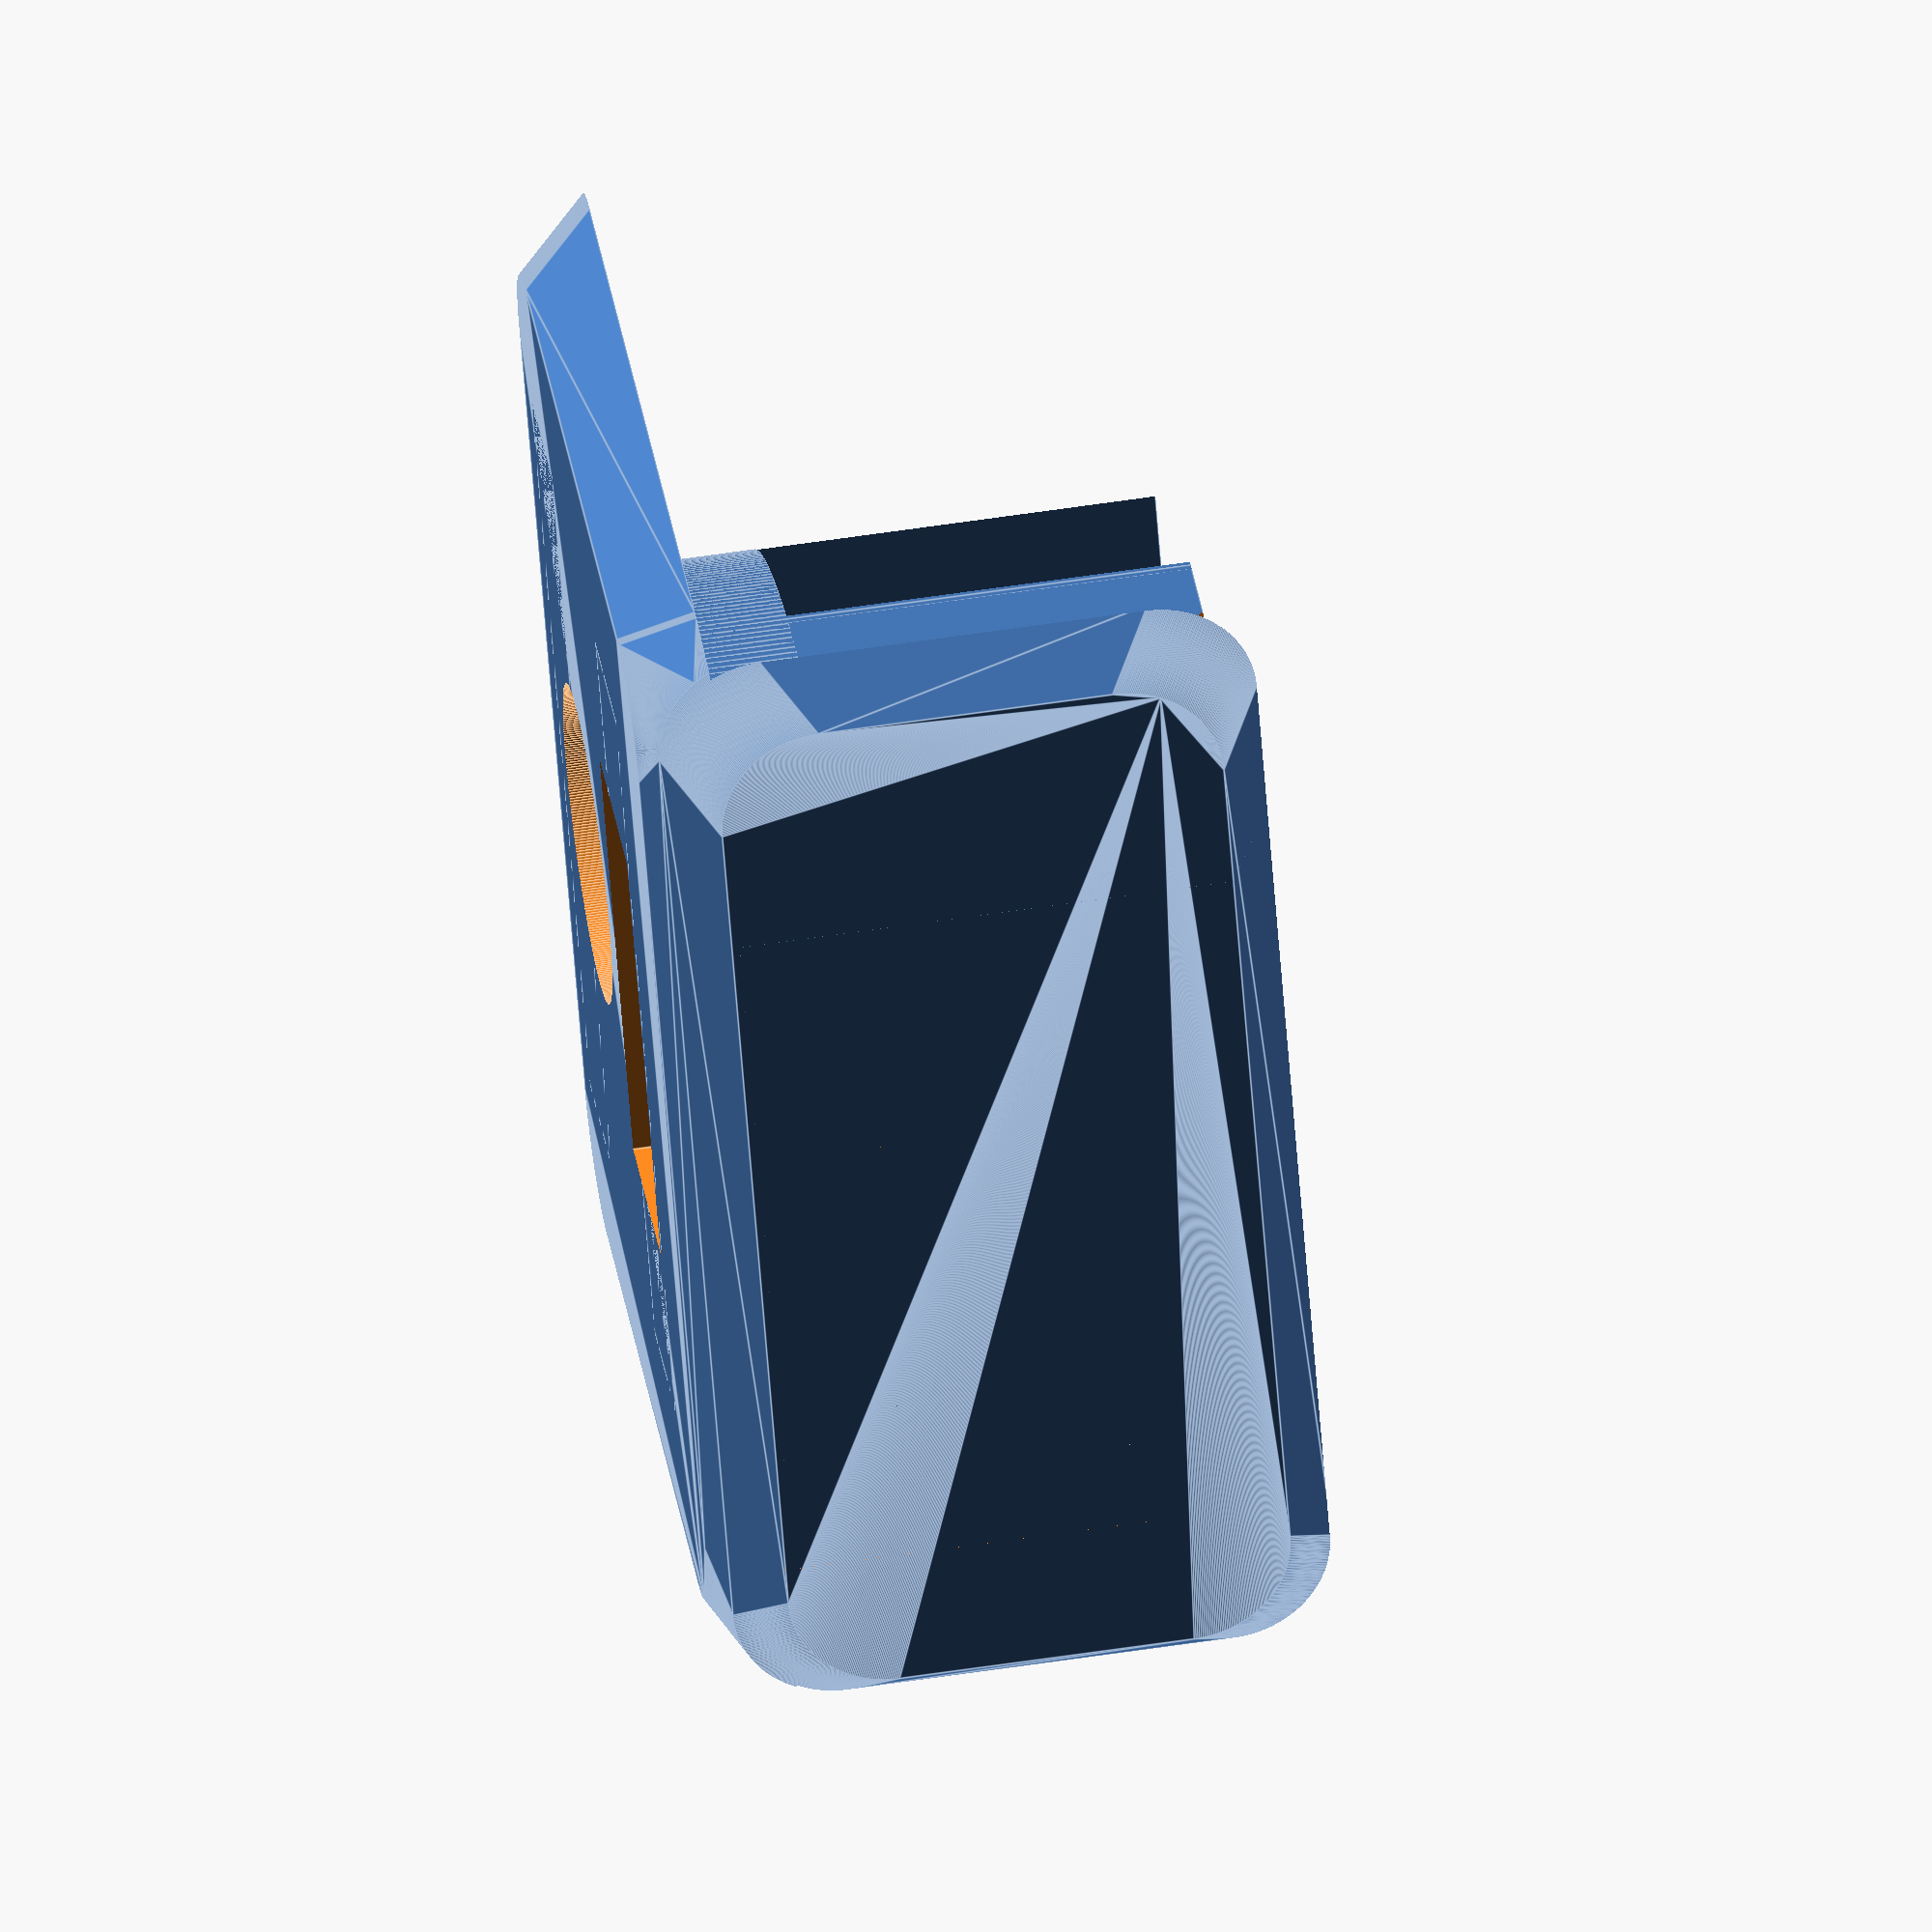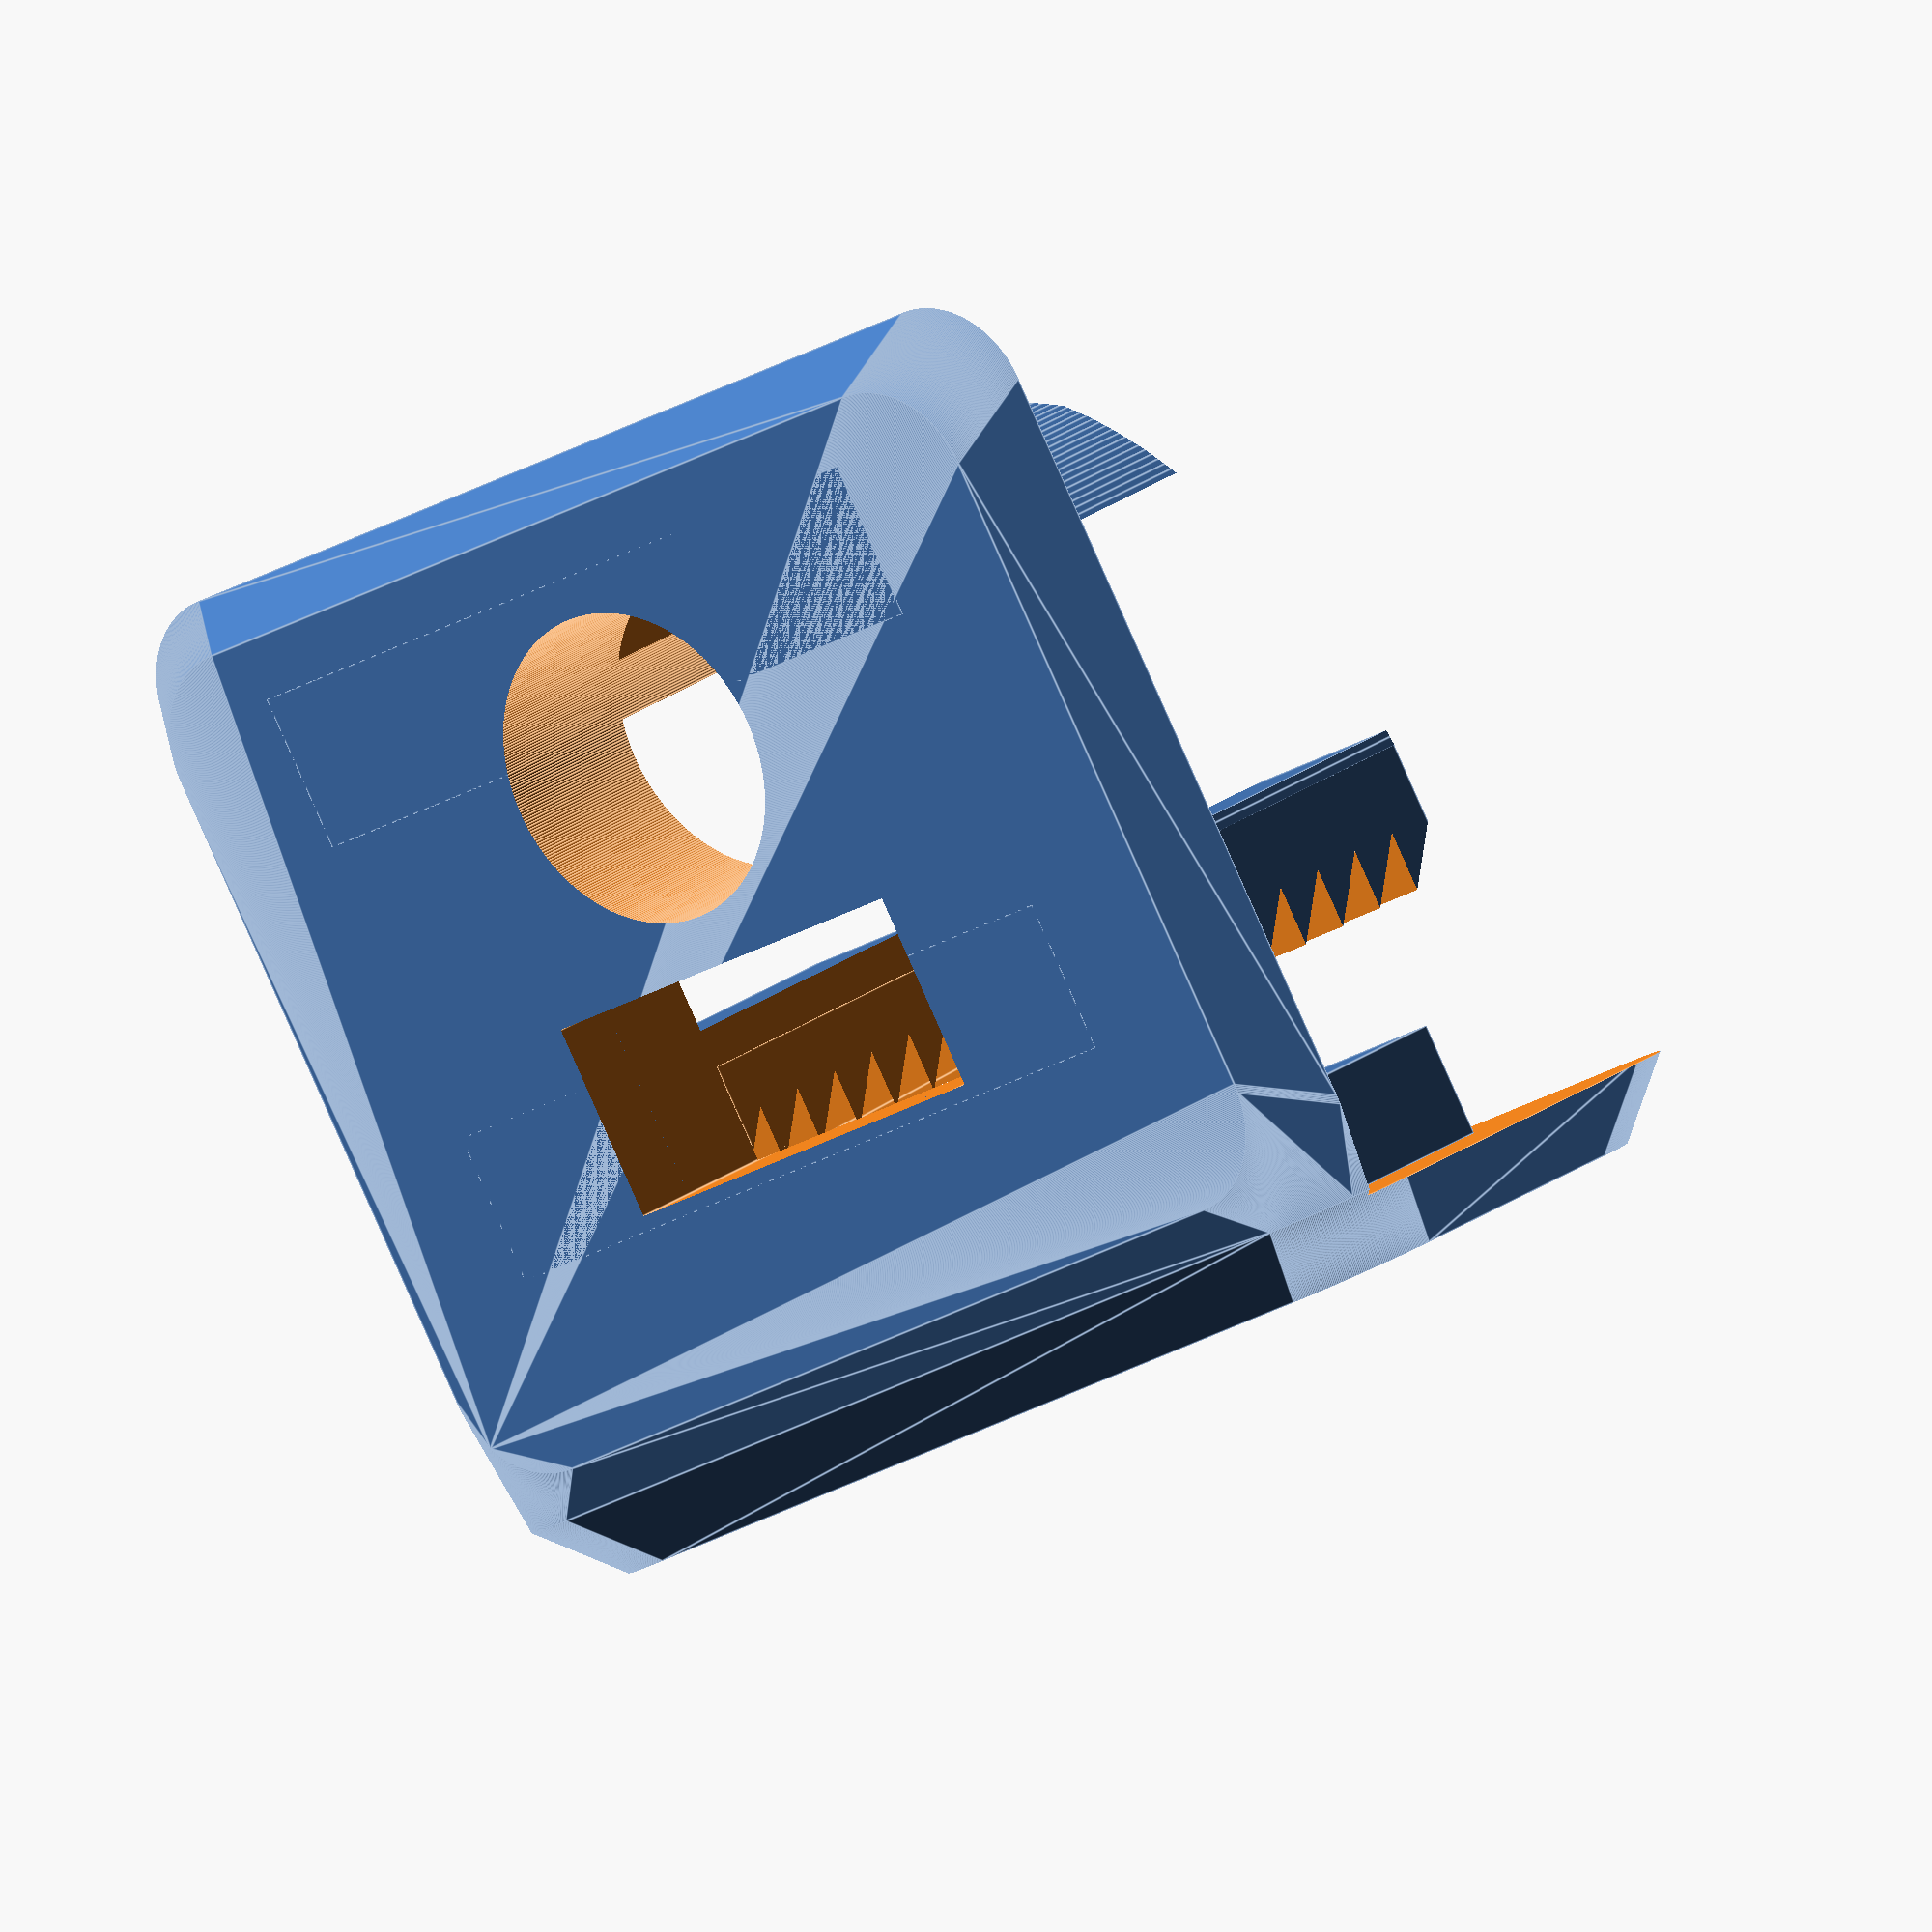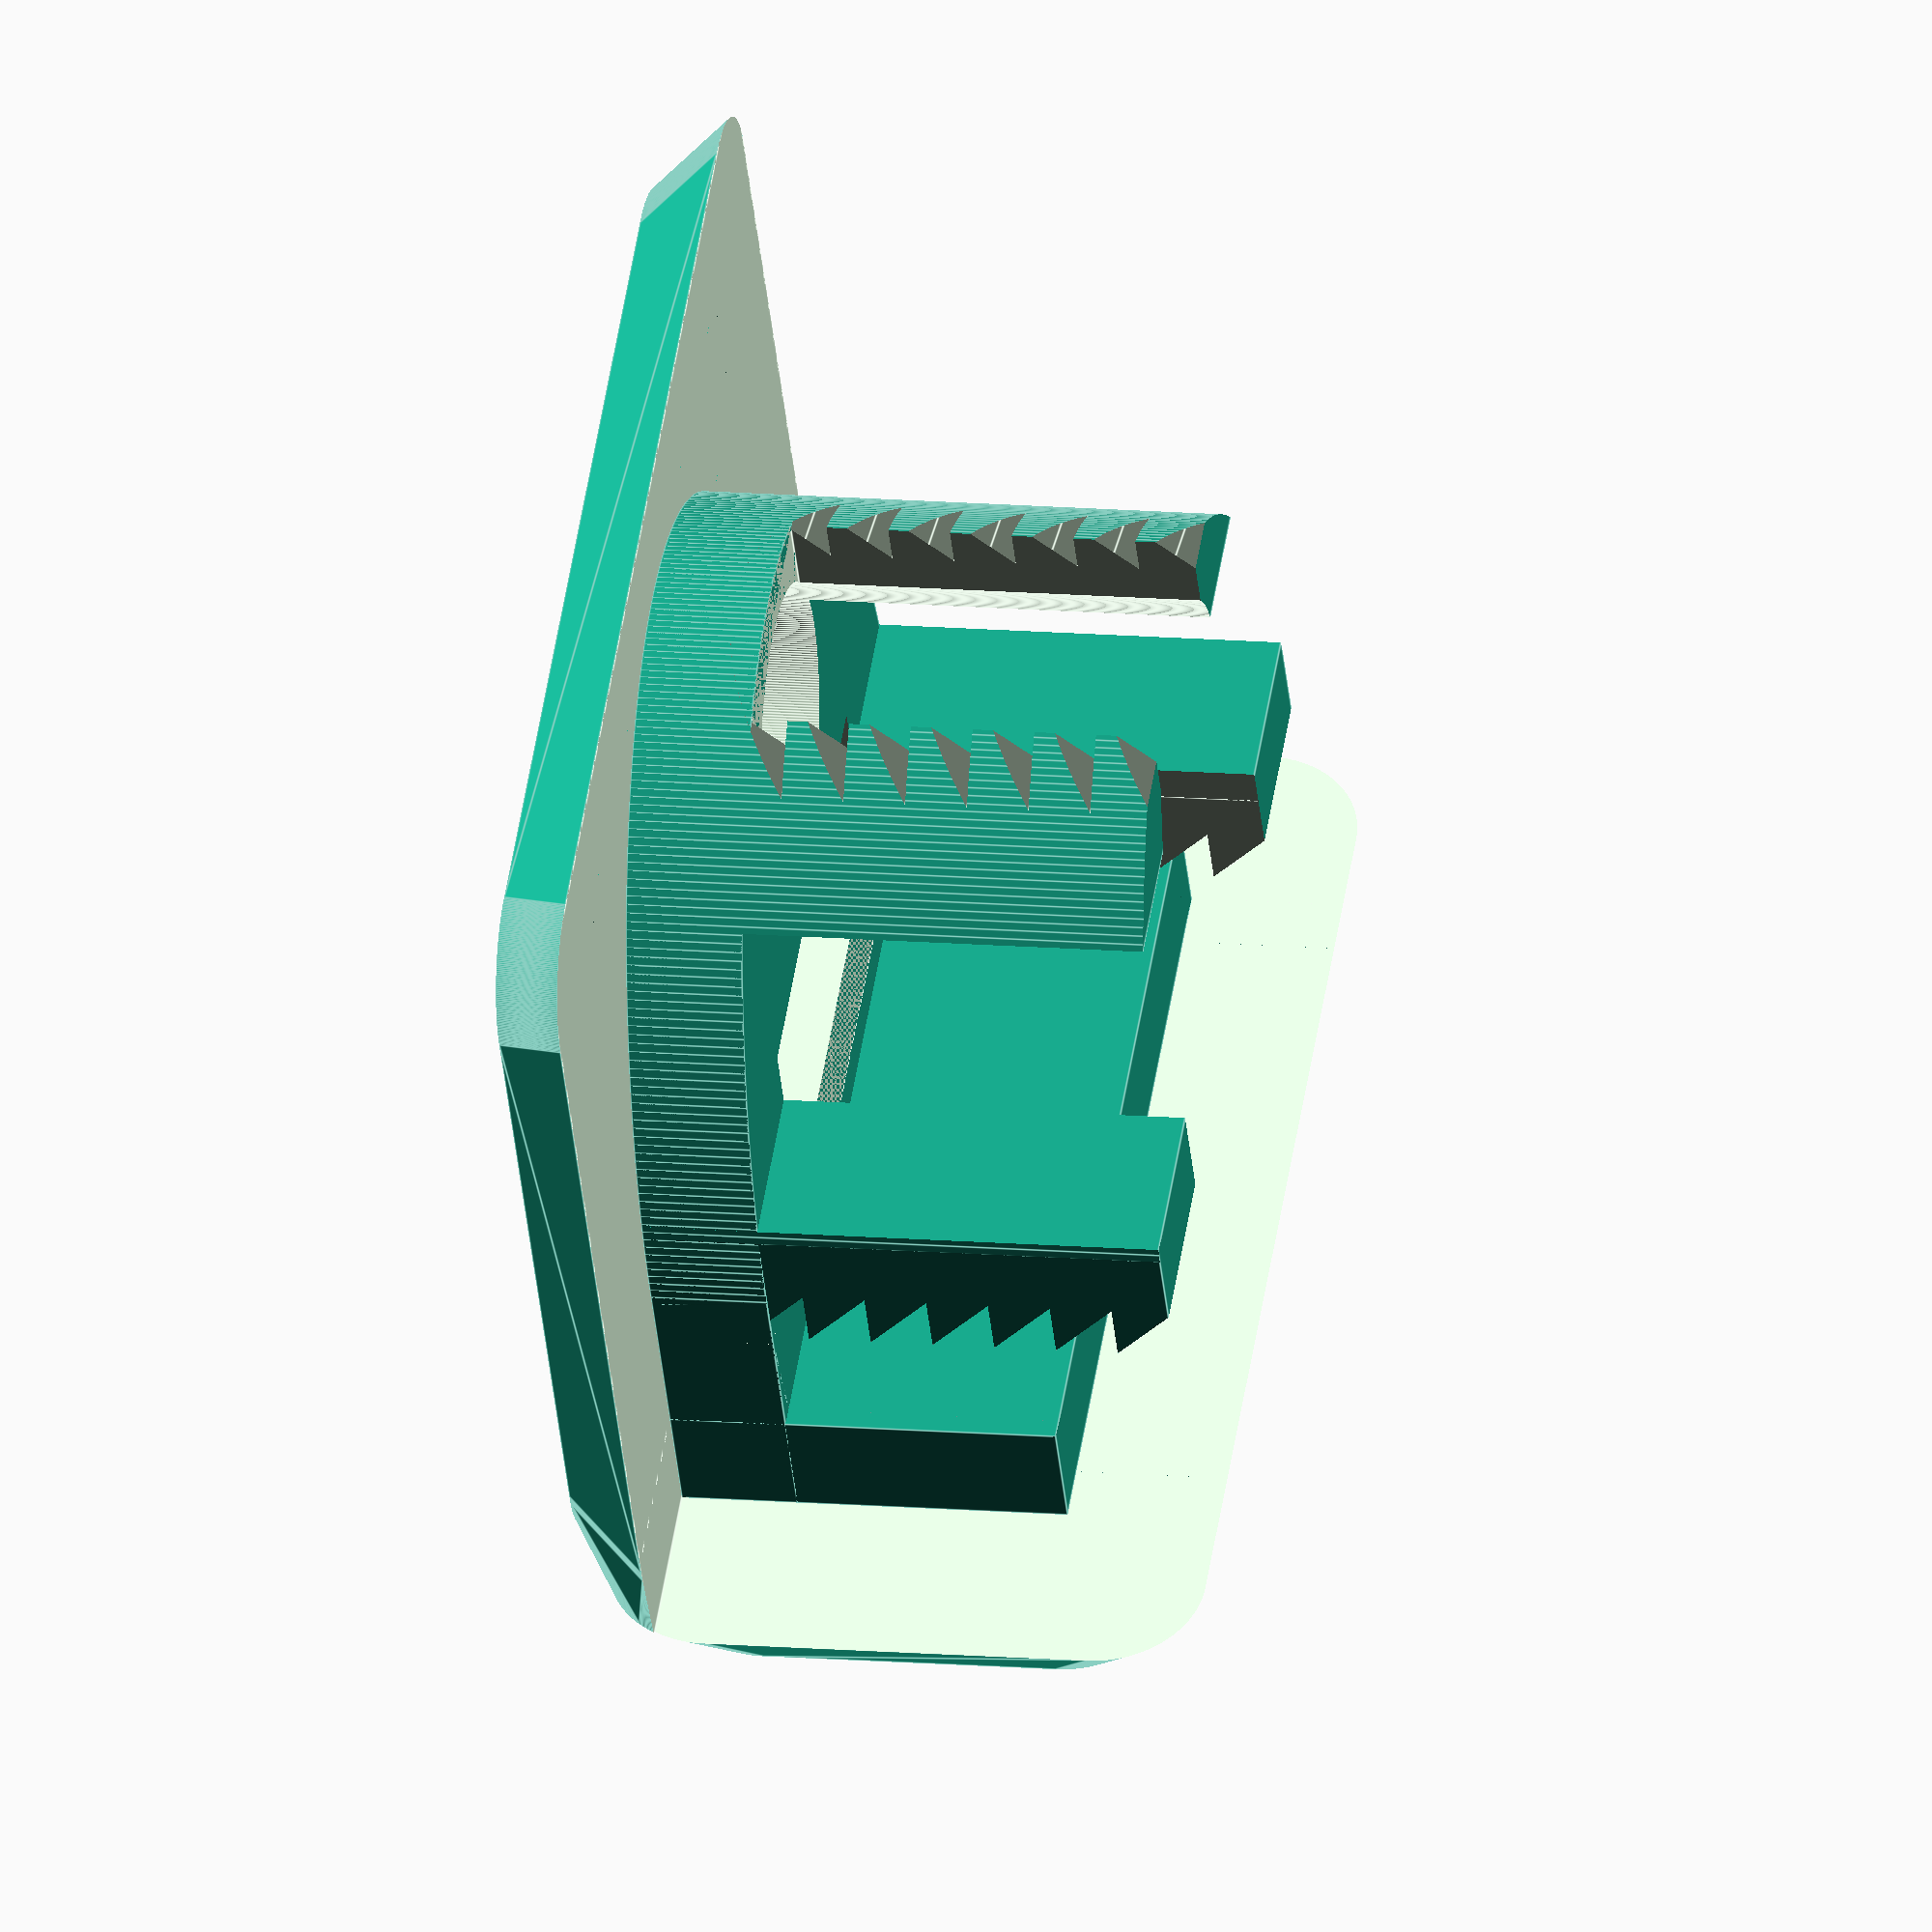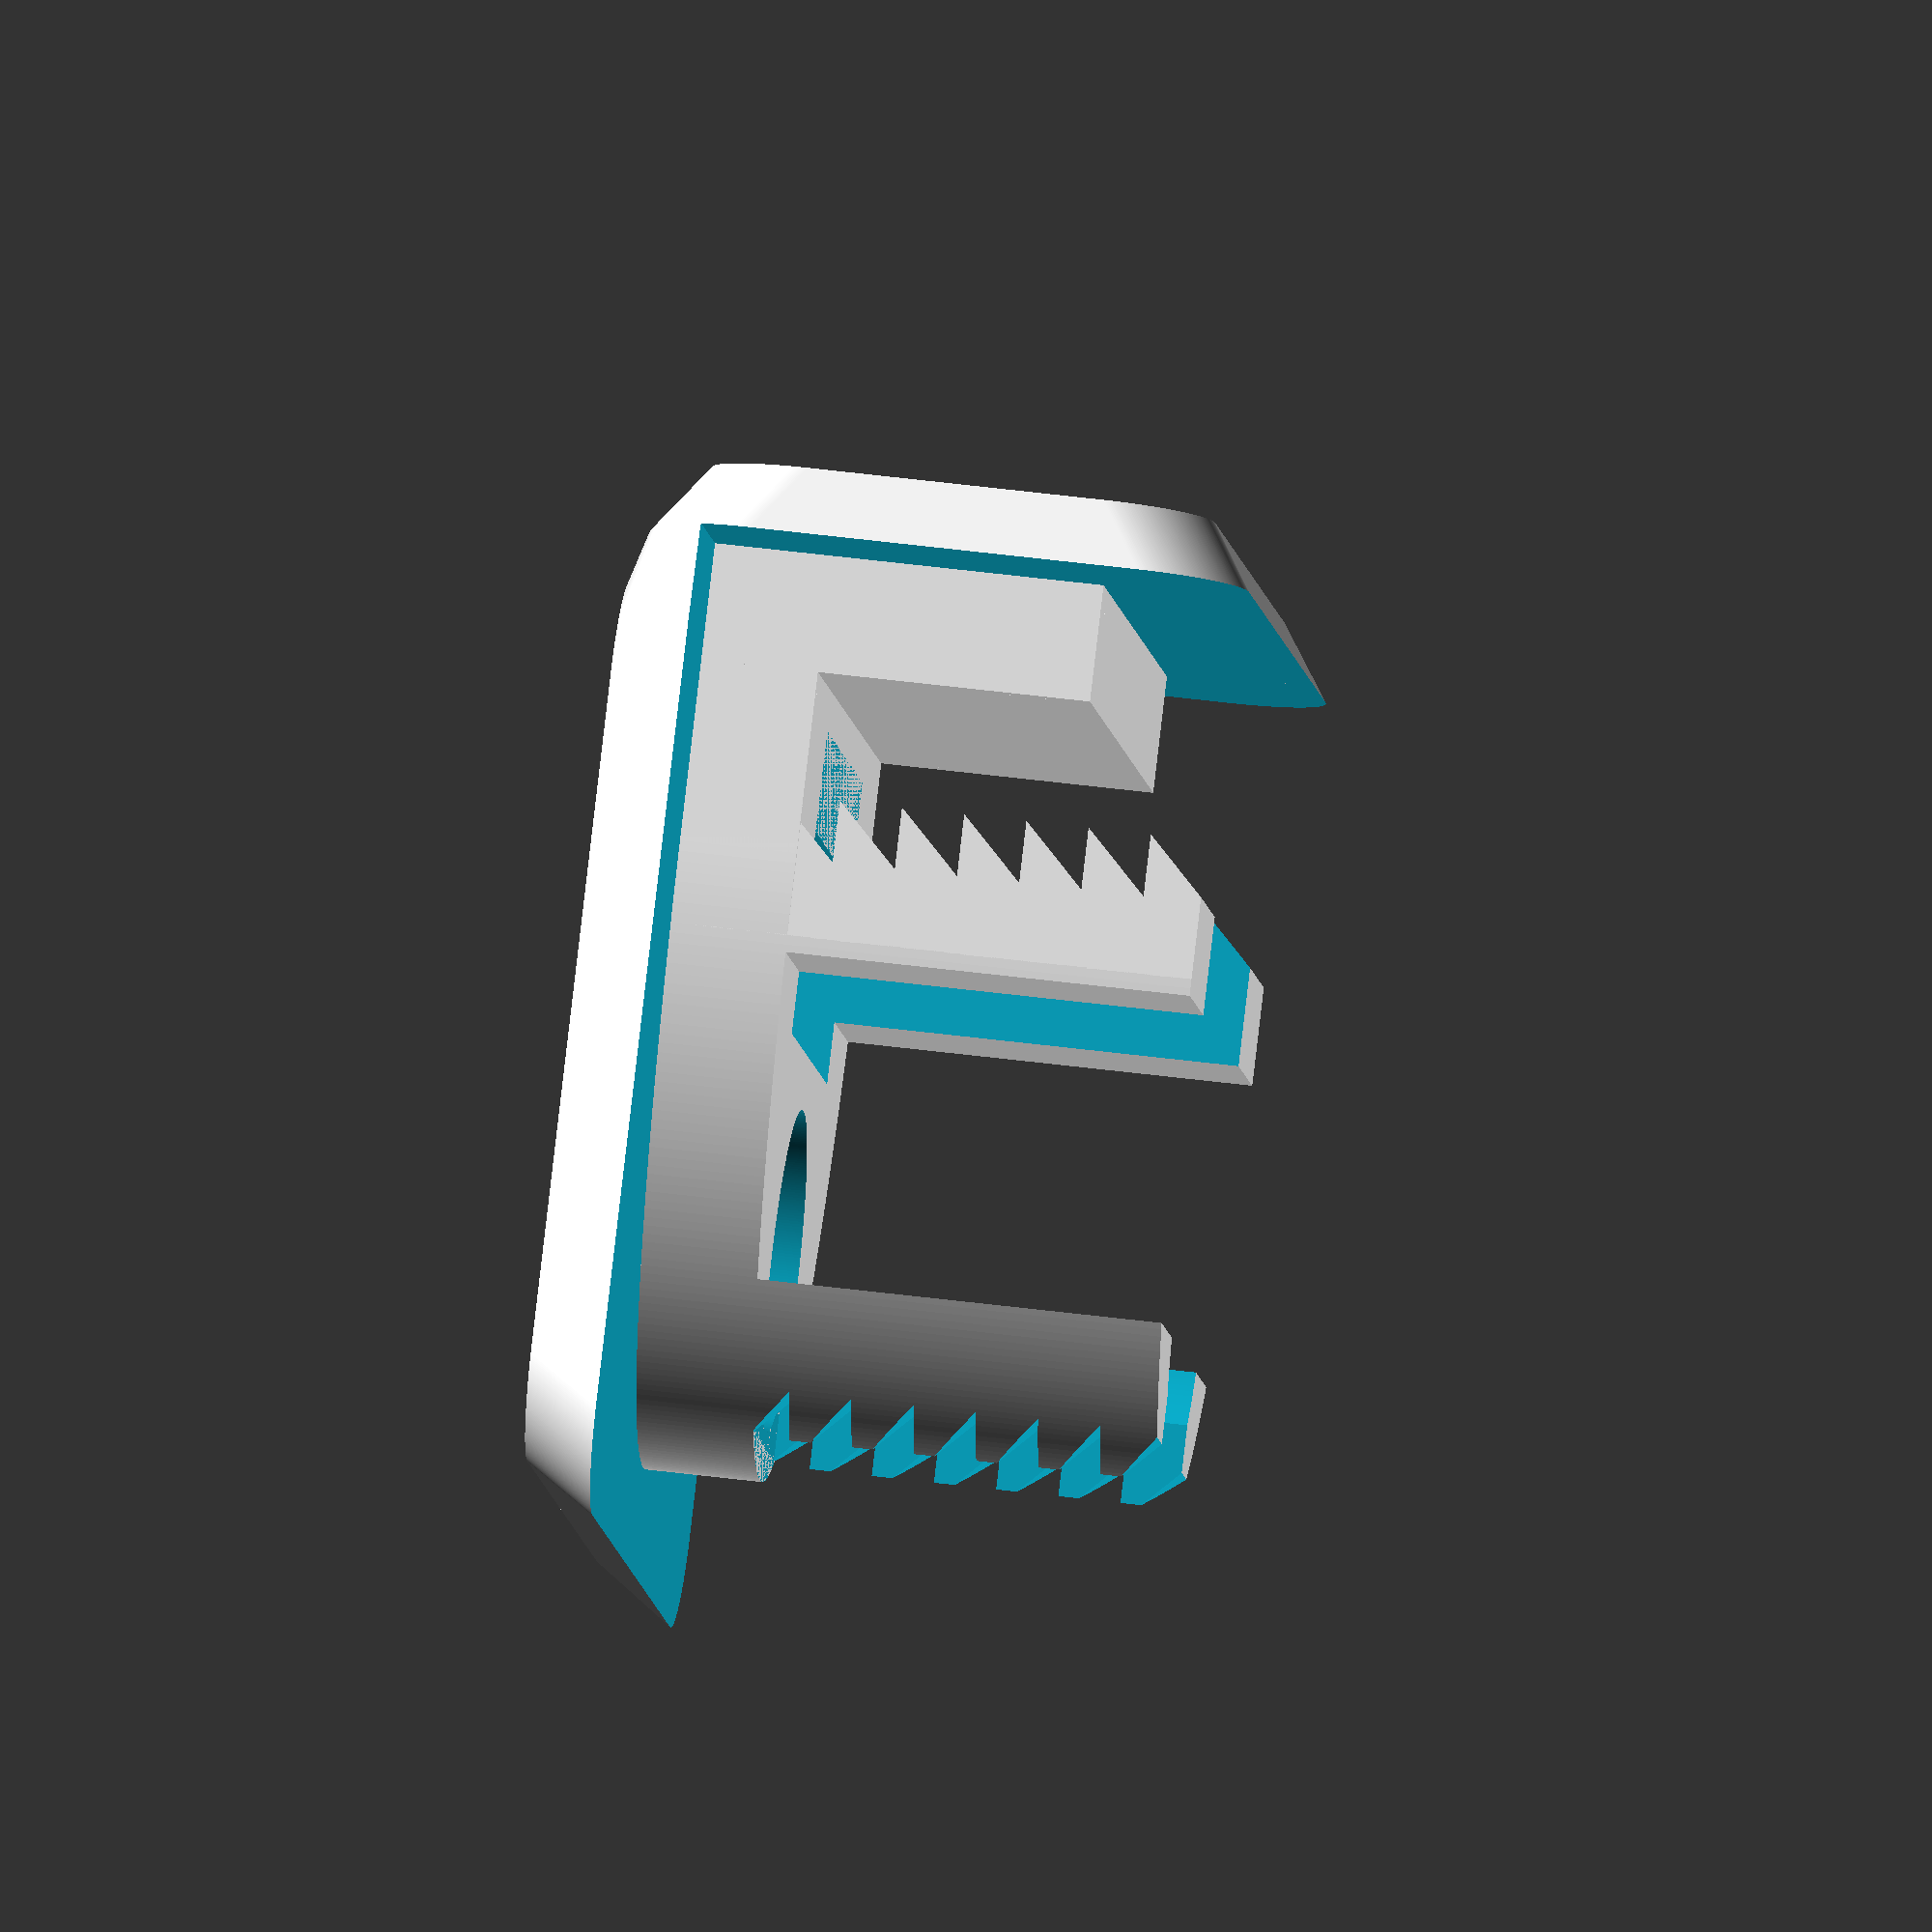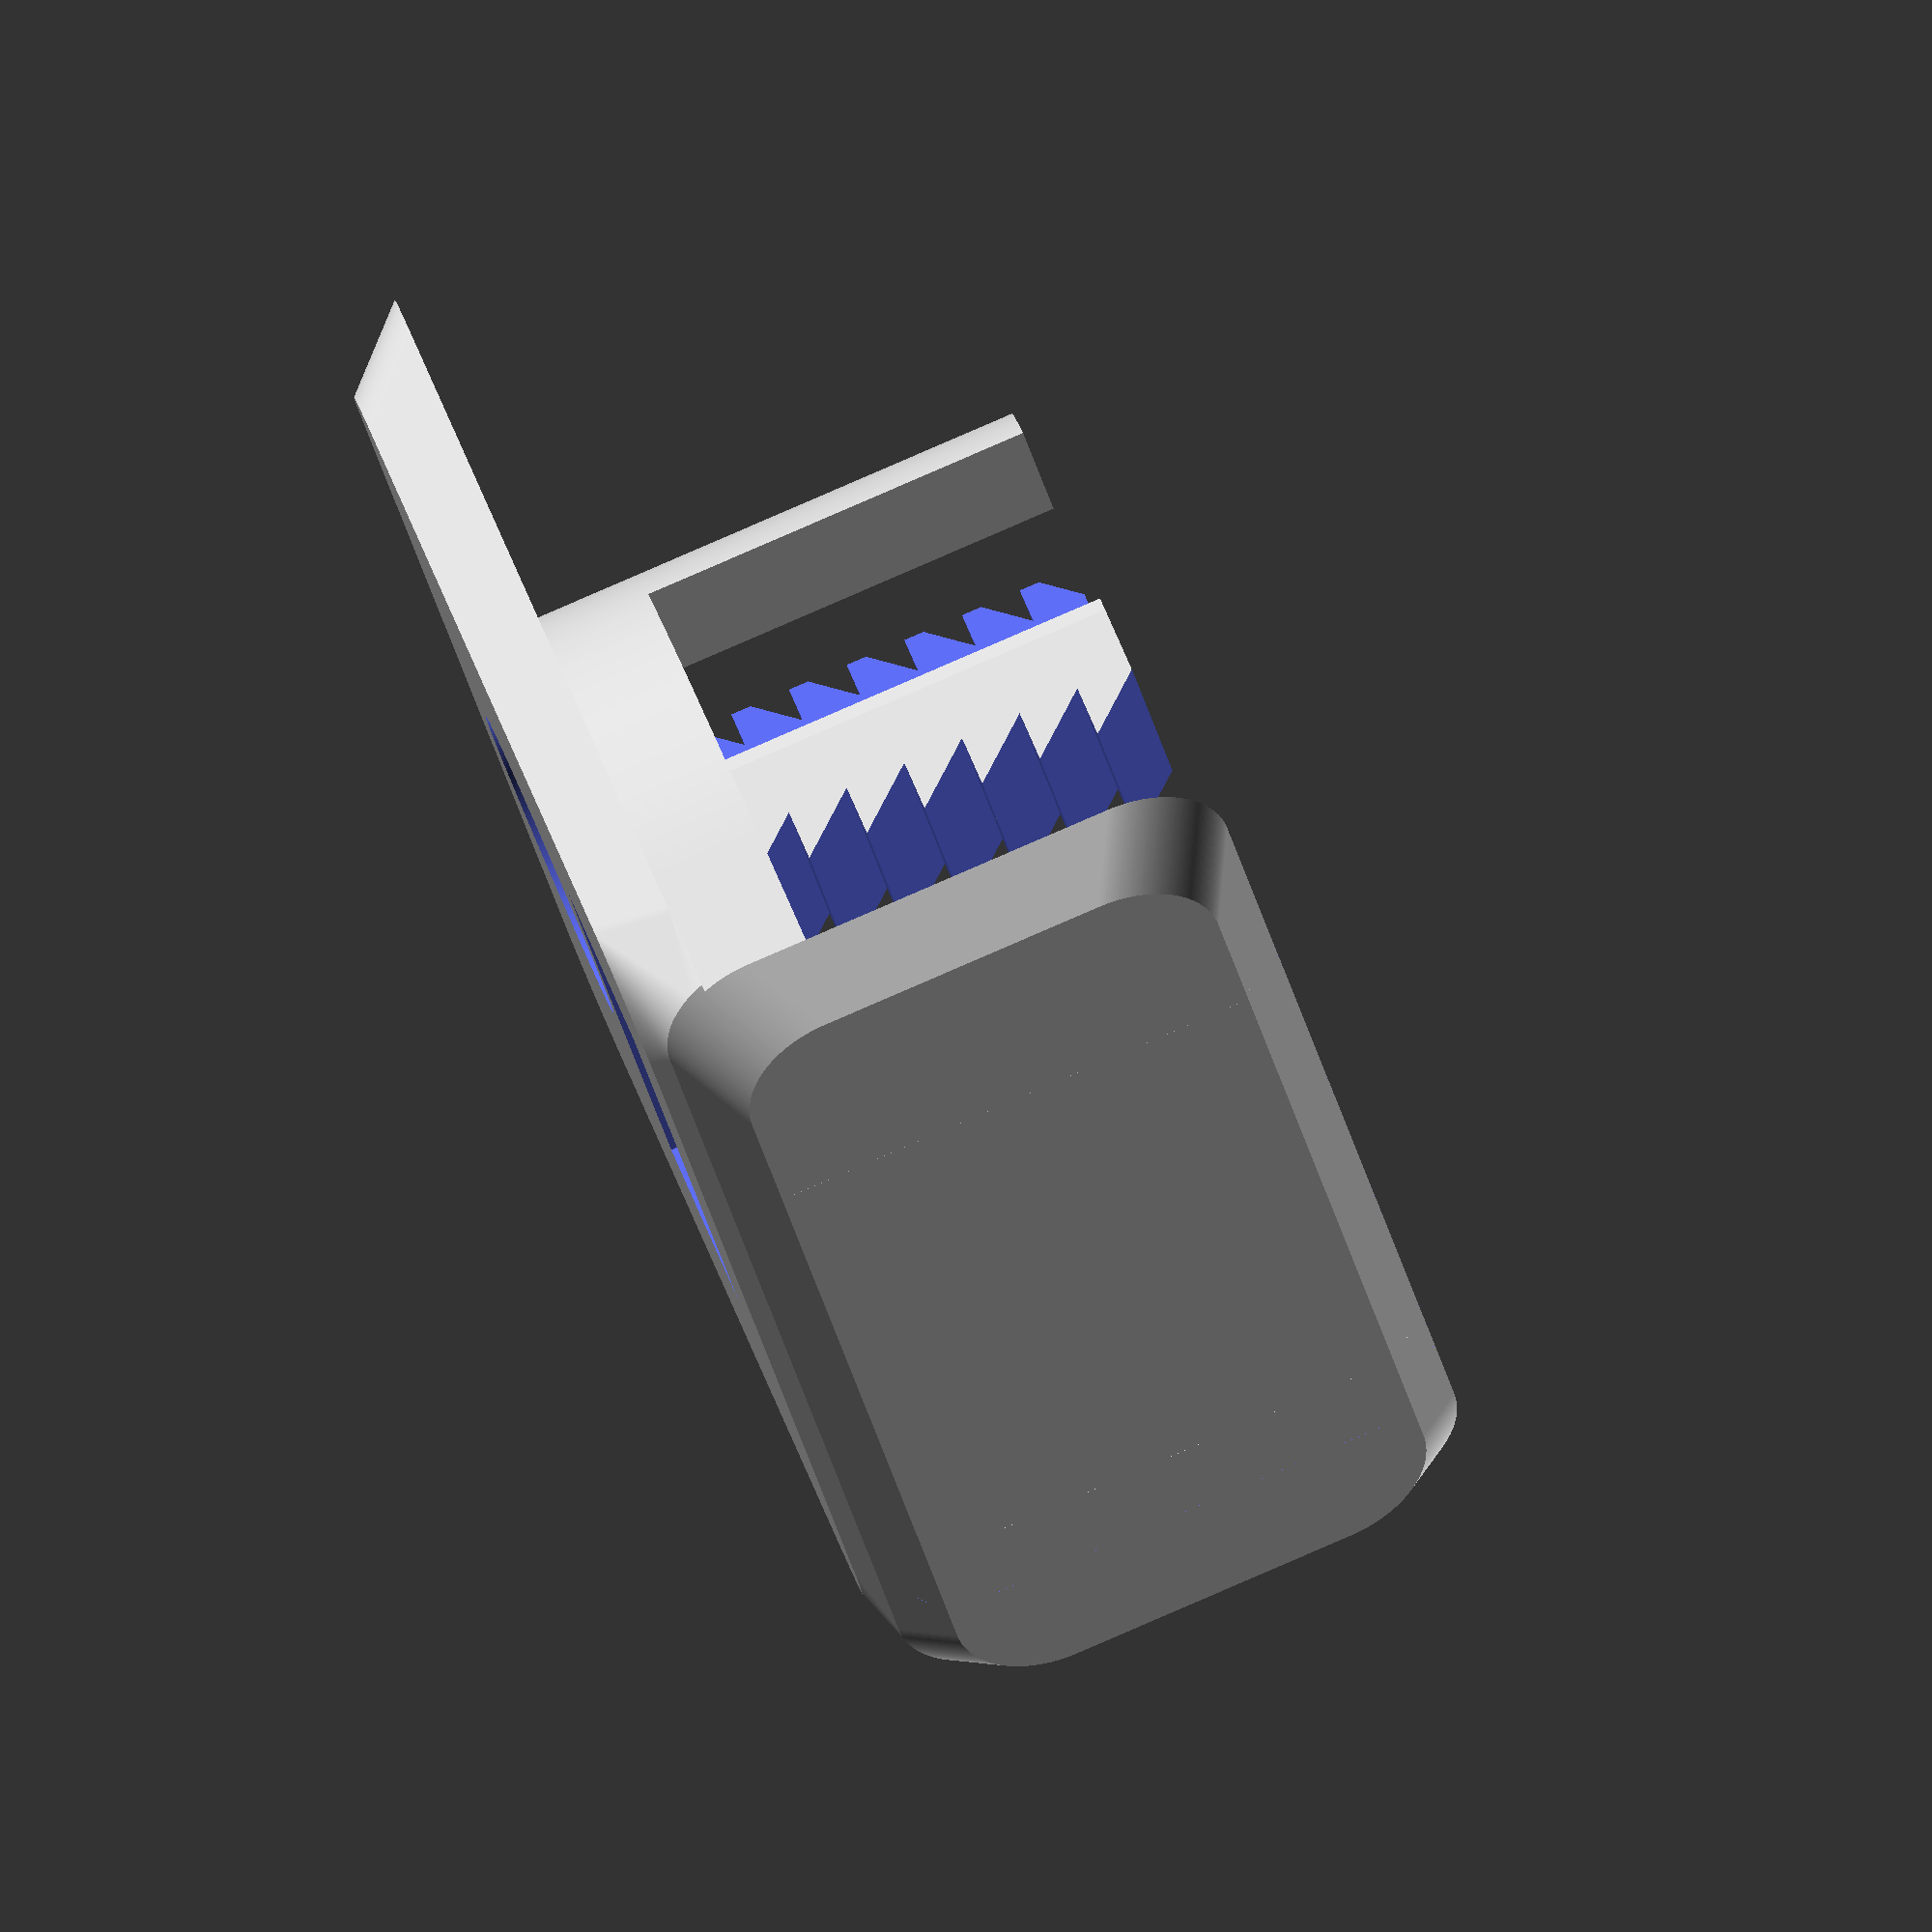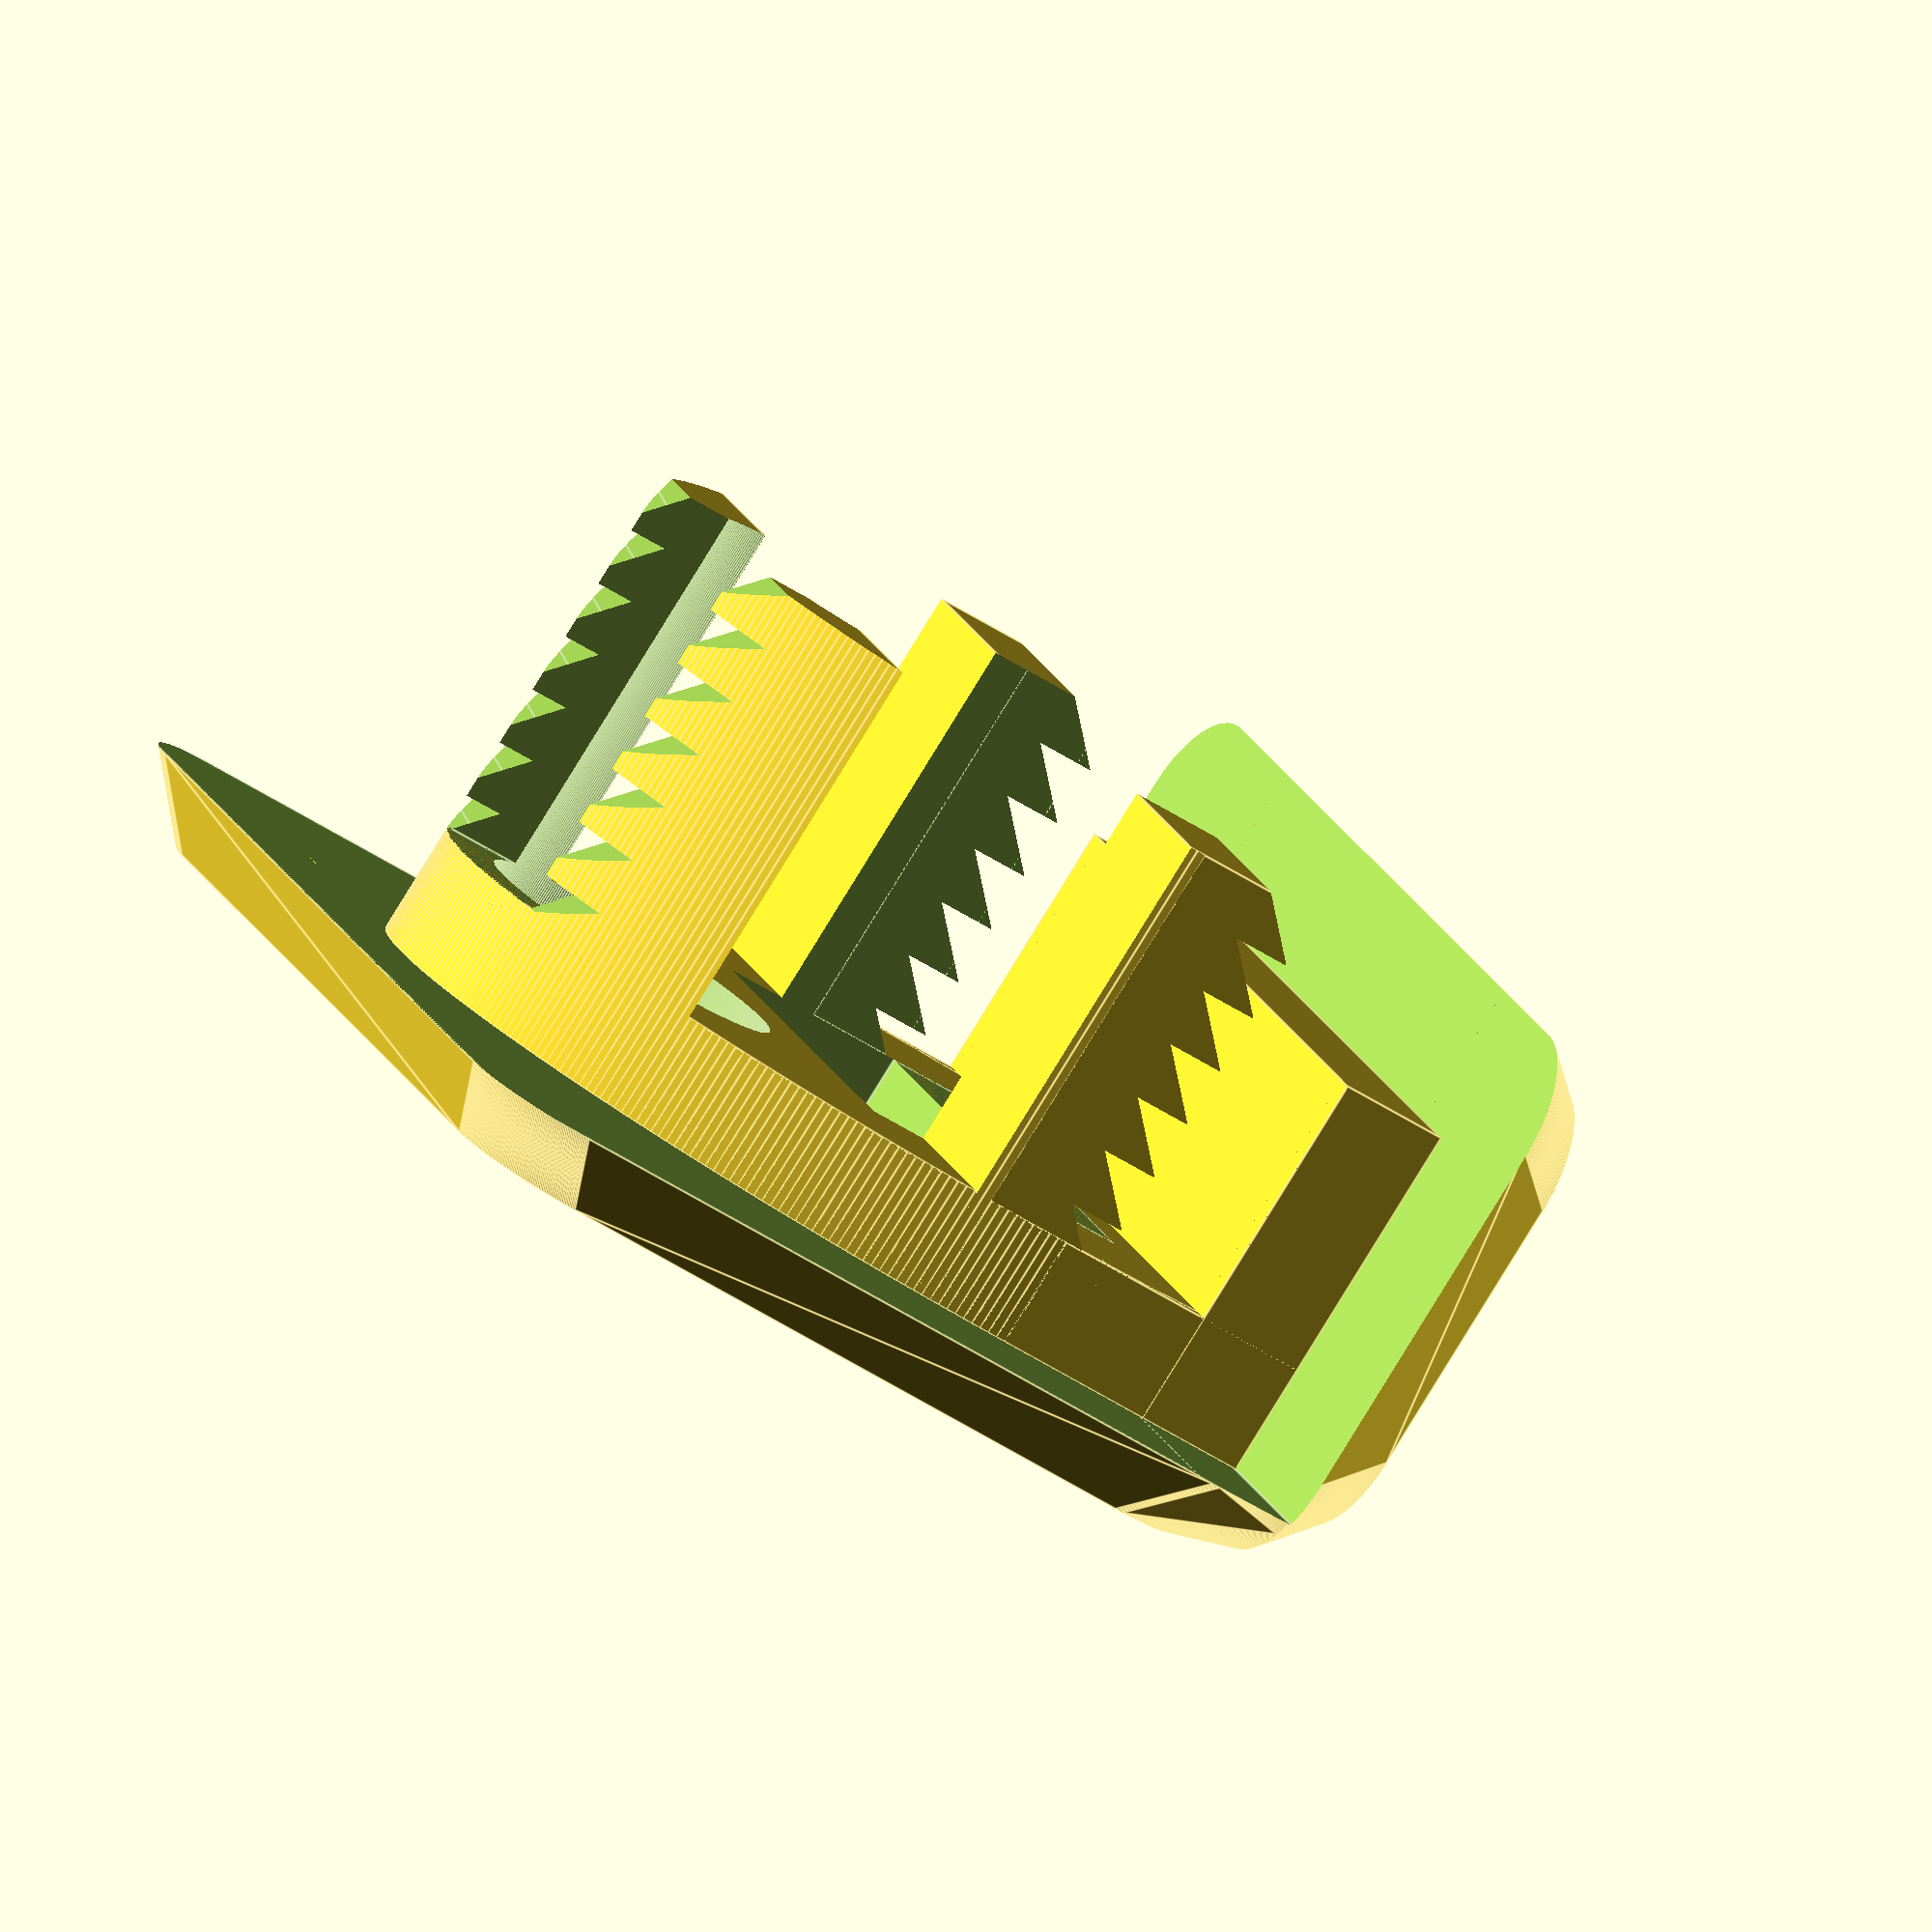
<openscad>
/*&&&&&&&&&&&&&&&&&&&&&&&&&&&&&&&&&&&&&&&&&&&&&&&&&&&&&&&&&&&&&&&&&
&&  iBlinds_ChargeAdapter: iBlinds_ChargeAdapter.scad

        Copyright (c) 2022, Jeff Hessenflow
        All rights reserved.
        
        https://github.com/jshessen/iBlinds_ChargeAdapter
      
        Parametric OpenSCAD file in support of the "iBlinds_ChargeAdapter"
        https://www.thingiverse.com/thing:???
&&
&&&&&&&&&&&&&&&&&&&&&&&&&&&&&&&&&&&&&&&&&&&&&&&&&&&&&&&&&&&&&&&&&*/

/*&&&&&&&&&&&&&&&&&&&&&&&&&&&&&&&&&&&&&&&&&&&&&&&&&&&&&&&&&&&&&&&&&
&&  GNU GPLv3
&&
This program is free software: you can redistribute it and/or modify it under
the terms of the GNU General Public License as published by the Free Software
Foundation, either version 3 of the License, or (at your option) any later
version.

This program is distributed in the hope that it will be useful, but WITHOUT
ANY WARRANTY; without even the implied warranty of MERCHANTABILITY or FITNESS
FOR A PARTICULAR PURPOSE. See the GNU General Public License for more details.

You should have received a copy of the GNU General Public License along with
this program. If not, see <https://www.gnu.org/licenses/>.
&&
&&&&&&&&&&&&&&&&&&&&&&&&&&&&&&&&&&&&&&&&&&&&&&&&&&&&&&&&&&&&&&&&&*/





/*?????????????????????????????????????????????????????????????????
??
/*???????????????????????????????????????????????????????
?? Section: Customizer
??
    Description:
        The Customizer feature provides a graphic user interface for editing model parameters.
??
???????????????????????????????????????????????????????*/
/* [Global] */
// Display Verbose Output?
$VERBOSE=1; // [0:No,1:Level=1,2:Level=2,3:Developer]

/* [Headrail Access Parameters] */
// Headrail Opening Width
headrail_width=15.8;        // [10:0.01:20]
// Headrail Wall Thickness
wall=2.25;         // [1:0.01:4]

/* [Adapter Plate Parameters] */
// Adapter Plate Width
plate_width=23.31;          // [15:0.01:30]
// Adapter Plate Depth/Height
plate_depth=19;             // [15:0.01:30]

/* [USB Access Parameters] */
// USB Access Width
usb_width=8.8;              // [6:0.1:10]
// USB Access Depth
usb_depth=3.9;              // [2:0.1:5]

/* [Button Access Parameters] */
// Button Access Diameter
button_diameter=6.2;        // [4:0.1:8]

/* [Latch Mechanism Parameters] */
// Latch Depth
latch_depth=3;              // [1:0.1:5]
// Latch Height
latch_height=11.5;          // [8:0.1:15]
// Latch "Hook" Depth
step_size=1.2;              // [0:0.1:2]
// Number of "Hooks"
steps=6;                    // [0:8]

/* [Advanced] */
// Adapter Plate Bevel
bevel=1.45;                 // [0:0.01:2]
// USB/Latch Inset to accomodate adapter case
inset=2.7;                  // [0:0.1:5]
/*
?????????????????????????????????????????????????????????????????*/





/*%%%%%%%%%%%%%%%%%%%%%%%%%%%%%%%%%%%%%%%%%%%%%%%%%%%%%%%%%%%%%%%%%
%% Section: Defined/Derived Variables
*/
/* [Hidden] */
base_offset=wall+bevel-0.2;
headrail_depth=plate_depth+base_offset;
/*
%%%%%%%%%%%%%%%%%%%%%%%%%%%%%%%%%%%%%%%%%%%%%%%%%%%%%%%%%%%%%%%%%*/





/*/////////////////////////////////////////////////////////////////
// Section: Modules
*/
/*///////////////////////////////////////////////////////
// Module: make_ChargeAdapterClip()
//
    Description:
        Wrapper module to create Charge Adapter object

    Arguments:
        N/A
*/
// Example: Make sample objects
   make_ChargeAdapterClip();
///////////////////////////////////////////////////////*/
module make_ChargeAdapterClip(){
    difference(){
        union(){
            if($VERBOSE) echo("--> Make \"External\" Headrail Structure");
            clip_plate(plate_width,plate_depth,bevel);
            if($VERBOSE) echo("--> Make \"Internal\" Headrail Structure");
            translate([0,0,bevel])
                    headrail_insert(headrail_width,headrail_depth,wall, base_offset);
                translate([0,wall/2,(headrail_depth/3)/2+bevel])
                    cube([headrail_width,wall,headrail_depth/3], center=true);
            if($VERBOSE) echo("--> Make \"Latch\" Structures");
            translate([0,wall+inset-step_size/4,0])
                latch(headrail_width,latch_depth,latch_height, steps,step_size);
            translate([0,wall+inset+2.4+usb_depth+button_diameter*.9,0])
                rotate(180) latch(headrail_width,button_diameter/2,latch_height, steps,step_size);
        }
        if($VERBOSE) echo("--> Create USB/Button Access");
        translate([0,wall+inset,bevel+wall]){
            usb_access(usb_width,usb_depth, latch_height);
            translate([0,usb_depth+1,0])
                button_access(button_diameter, latch_height);
        }
        if($VERBOSE) echo("--> Clean-Up \"Latch\" Structures");
        difference(){
            translate([0,plate_depth/2+wall,bevel+latch_height/2])
                cube([plate_width,plate_depth,latch_height], center=true);
            translate([0,0,bevel]) scale([1,1,latch_height/wall])
                headrail_insert(headrail_width,headrail_depth,wall, base_offset);
        }
    }
}



/*///////////////////////////////////////////////////////
// Module: clip_plate()
//
    Description:
        Creates external headrail structure

    Parameter(s):
        x   =   width
        y   =   depth

        b   =   bevel height
*/
// Example: Make sample object
//  clip_plate(plate_width,plate_depth,bevel);
///////////////////////////////////////////////////////*/
module clip_plate(x,y, b) {
    bevel_offset=2;
    ext=0.1;
    
    translate([0,y/2,0]){
        difference(){
            hull(){
                if($VERBOSE>1) echo("-----> Create simple cube(s) with rounded corners along the X-axis");
                linear_extrude(ext) offset(r=bevel_offset, $fn=360)
                    square([x-(bevel_offset*3),y-(bevel_offset*3)], center=true);
                translate([0,0,b])
                    linear_extrude(ext) offset(r=bevel_offset, $fn=360)
                        square([x-(bevel_offset*2),y-(bevel_offset*2)], center=true);
                
                if($VERBOSE>1) echo("-----> Create simple cube(s) with rounded corners along the Y-axis");
                translate([0,-(y/2-ext)-b,(y*0.4)-b]) {
                    rotate([-90,0,0]) {
                        linear_extrude(ext) offset(r=bevel_offset, $fn=360)
                            square([x-(bevel_offset*3),y*0.3], center=true);
                        translate([0,0,b]) {
                            linear_extrude(ext) offset(r=bevel_offset, $fn=360)
                                square([x-(bevel_offset*2),y*0.4], center=true);
                        }
                    }
                }
            }
            if($VERBOSE>2) echo("-----> Clean-Up merged structures");
            translate([0,0,(y*0.35+4*b)/2+b])
                cube([x+ext,y,y*0.35+4*b], center=true);
        }
    }
}
/*///////////////////////////////////////////////////////
// Module: headrail_insert()
//
    Description:
        Creates internal headrail structure

    Parameter(s):
        x       =   width
        y       =   depth
        z       =   height

        base    =   base offset
*/
// Example: Make sample object
//  headrail_insert(headrail_width,headrail_depth,wall, base_offset);
///////////////////////////////////////////////////////*/
module headrail_insert(x,y,z, base){
    translate([0,z-0.00001,-0.00001]){
        difference(){
            union(){
                if($VERBOSE>1) echo("-----> Create simple cube \"insert\" structure");
                translate([0,(base-z)/2,z/2])
                    cube([x,base+z,z], center=true);
                if($VERBOSE>1) echo("-----> Create simple oval \"insert\" structure");
                translate([0,base,z/2])
                    scale([1,y/x,1]) cylinder(h=z,d=x, center=true, $fn=360);
            }
            if($VERBOSE>1) echo("-----> Create \"Button\" lever access");
            translate([0,-(z*3),z/2]) 
                cube([x,z*4,(z*1.1)], center=true);
        }
    }
}

/*///////////////////////////////////////////////////////
// Module: usb_access()
//
    Description:
        Creates USB access

    Parameter(s):
        x       =   width
        y       =   depth
        z       =   height
*/
// Example: Make sample object
//  usb_access(usb_width,usb_depth, latch_height);
///////////////////////////////////////////////////////*/
module usb_access(x,y,z) {
    translate([0,y/2,z/3])
        cube([x,y,z*2], center=true);
    translate([0,0,z/2])
        cube([x,y,z], center=true);
}
/*///////////////////////////////////////////////////////
// Module: button_access()
//
    Description:
        Create Button access

    Parameter(s):
        d       =   diameter
        z       =   height
*/
// Example: Make sample object
//  button_access(button_diameter, latch_height);
///////////////////////////////////////////////////////*/
module button_access(d,z) {
    translate([0,d/2,z/3])
        cylinder(h=z*2,d=d, center=true, $fn=360);
    translate([0,d,z/2])
        cube([d*0.8,d*0.8,z], center=true);
}
/*///////////////////////////////////////////////////////
// Module: latch()
//
    Description:
        Creates internal headrail structure

    Parameter(s):
        x       =   width
        y       =   depth
        z       =   height

        base    =   base offset
*/
// Example: Make sample object
//  latch(headrail_width,latch_depth,latch_height, steps,step_size);
///////////////////////////////////////////////////////*/
module latch(x,y,z, steps, latch) {
    ext=0.1;
    
    difference(){
        if($VERBOSE>1) echo("-----> Create \"latch\" structure");
        translate([0,y/2,z/2])
            cube([x*0.99,y,z], center=true);
        if($VERBOSE>1) echo("-----> Notch \"latch\" structure");
        for(i=[0:steps] ){
            if($VERBOSE>2) echo(str("--------> Notch \"latch\" structure: ",i));
            translate([-(x+ext)/2,latch,z-(i*latch)+ext]) rotate([180,0,0])
                prism(x+ext,latch+ext,latch+ext);
        }
    }
}



// https://en.wikibooks.org/wiki/OpenSCAD_User_Manual/Primitive_Solids#polyhedron
module prism(l, w, h){
    polyhedron(//pt 0        1        2        3        4        5
        points=[[0,0,0], [l,0,0], [l,w,0], [0,w,0], [0,w,h], [l,w,h]],
        faces=[[0,1,2,3],[5,4,3,2],[0,4,5,1],[0,3,4],[5,2,1]]
        );
}
</openscad>
<views>
elev=299.9 azim=118.5 roll=261.2 proj=o view=edges
elev=338.9 azim=30.2 roll=216.2 proj=o view=edges
elev=346.0 azim=325.5 roll=280.5 proj=o view=edges
elev=309.5 azim=236.6 roll=278.0 proj=o view=wireframe
elev=272.7 azim=124.9 roll=246.7 proj=o view=solid
elev=82.7 azim=248.9 roll=328.4 proj=o view=edges
</views>
